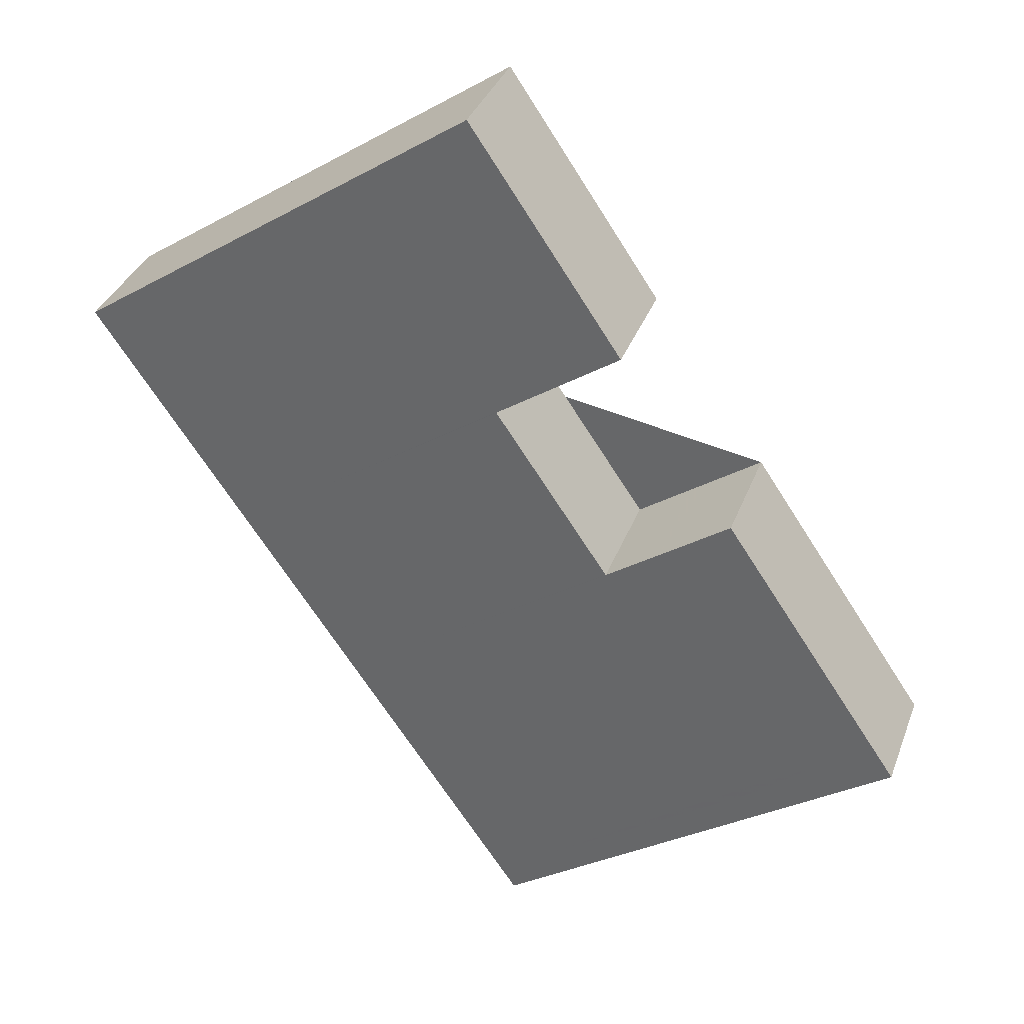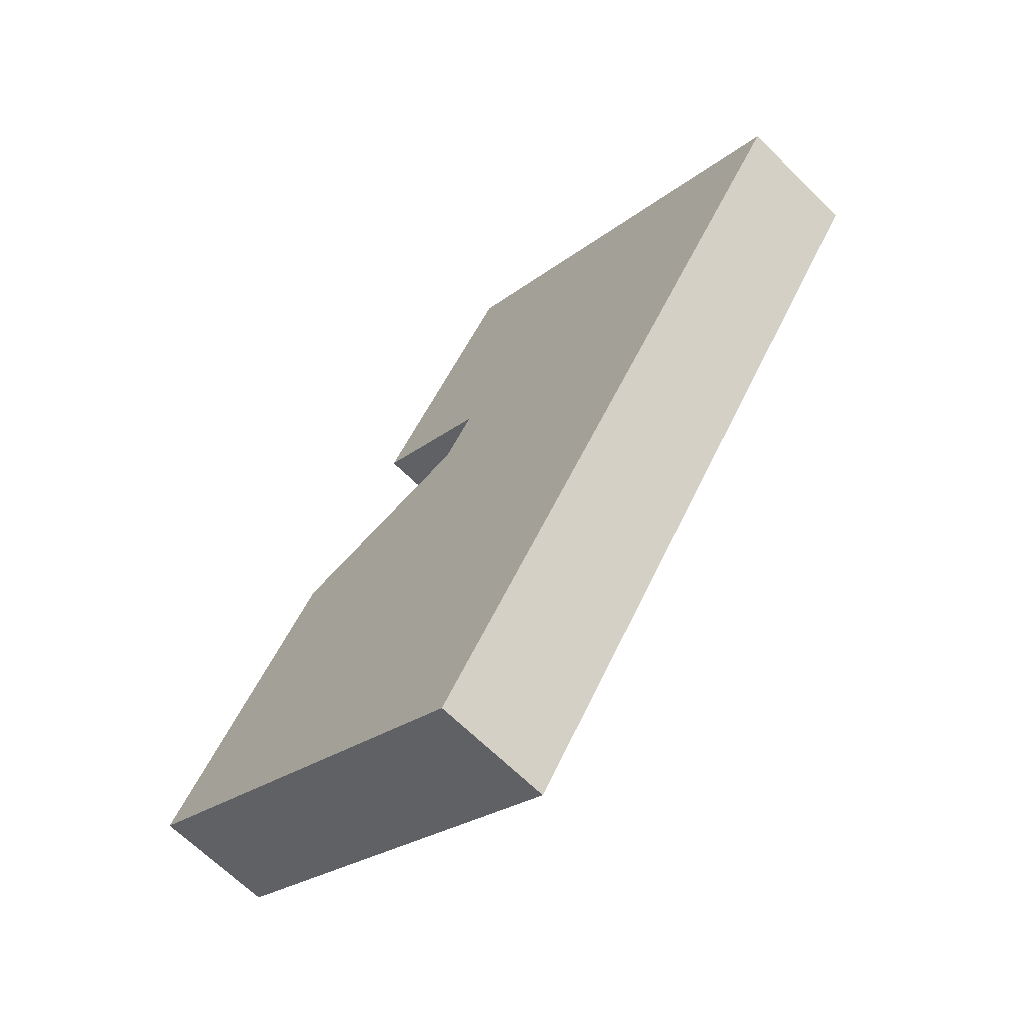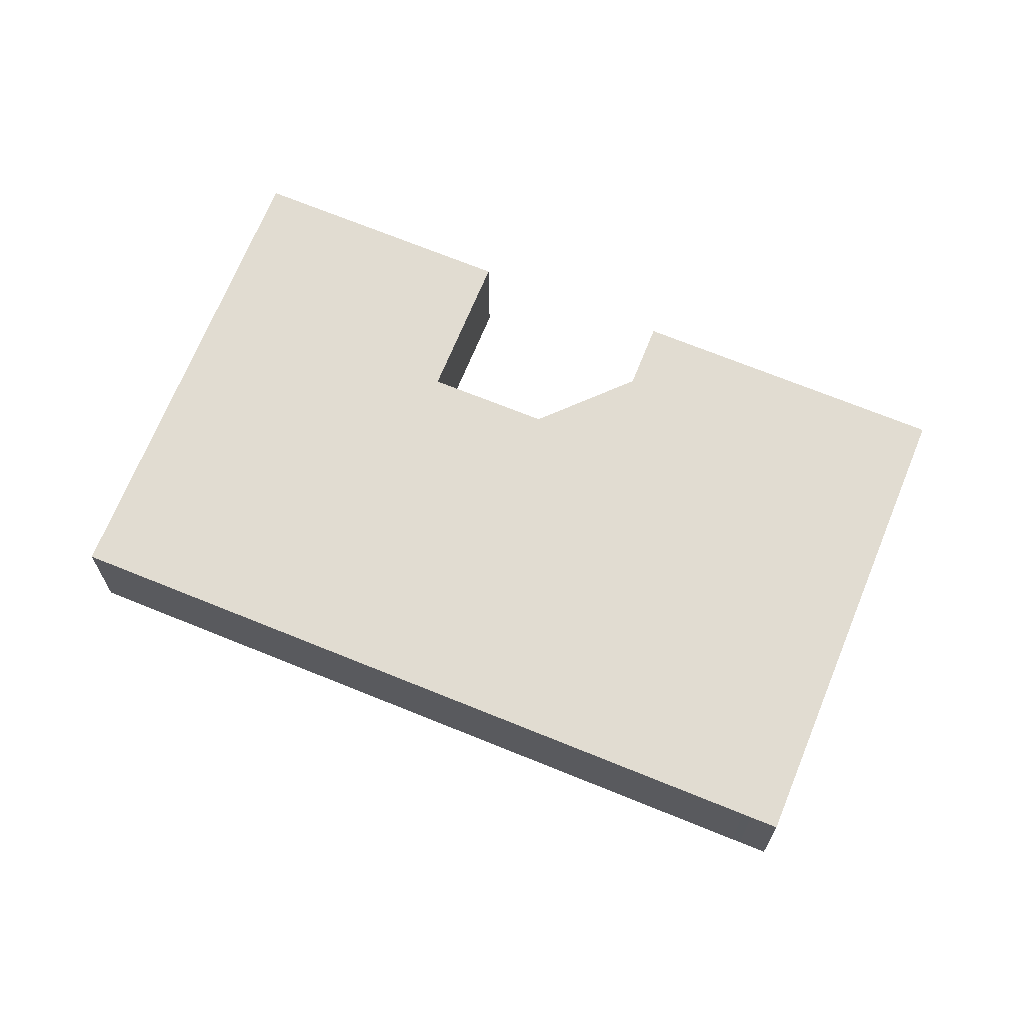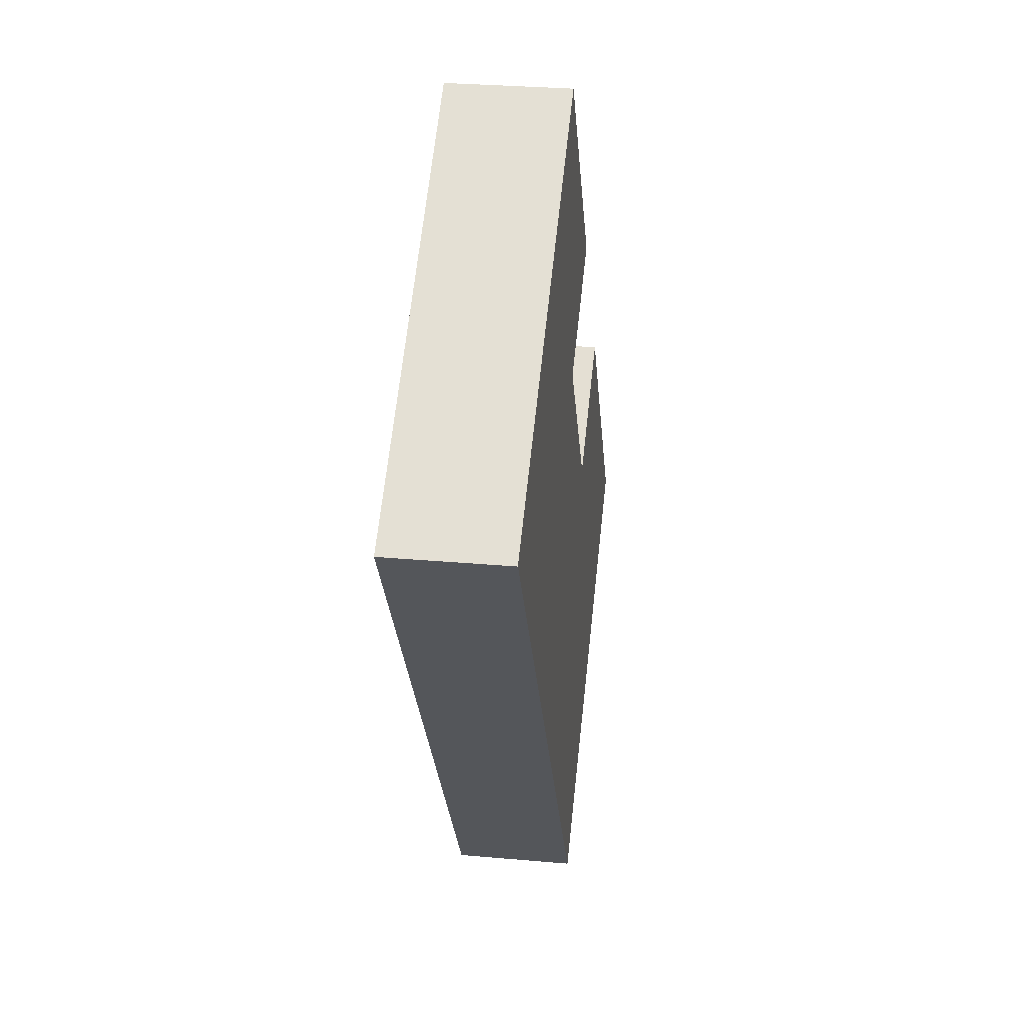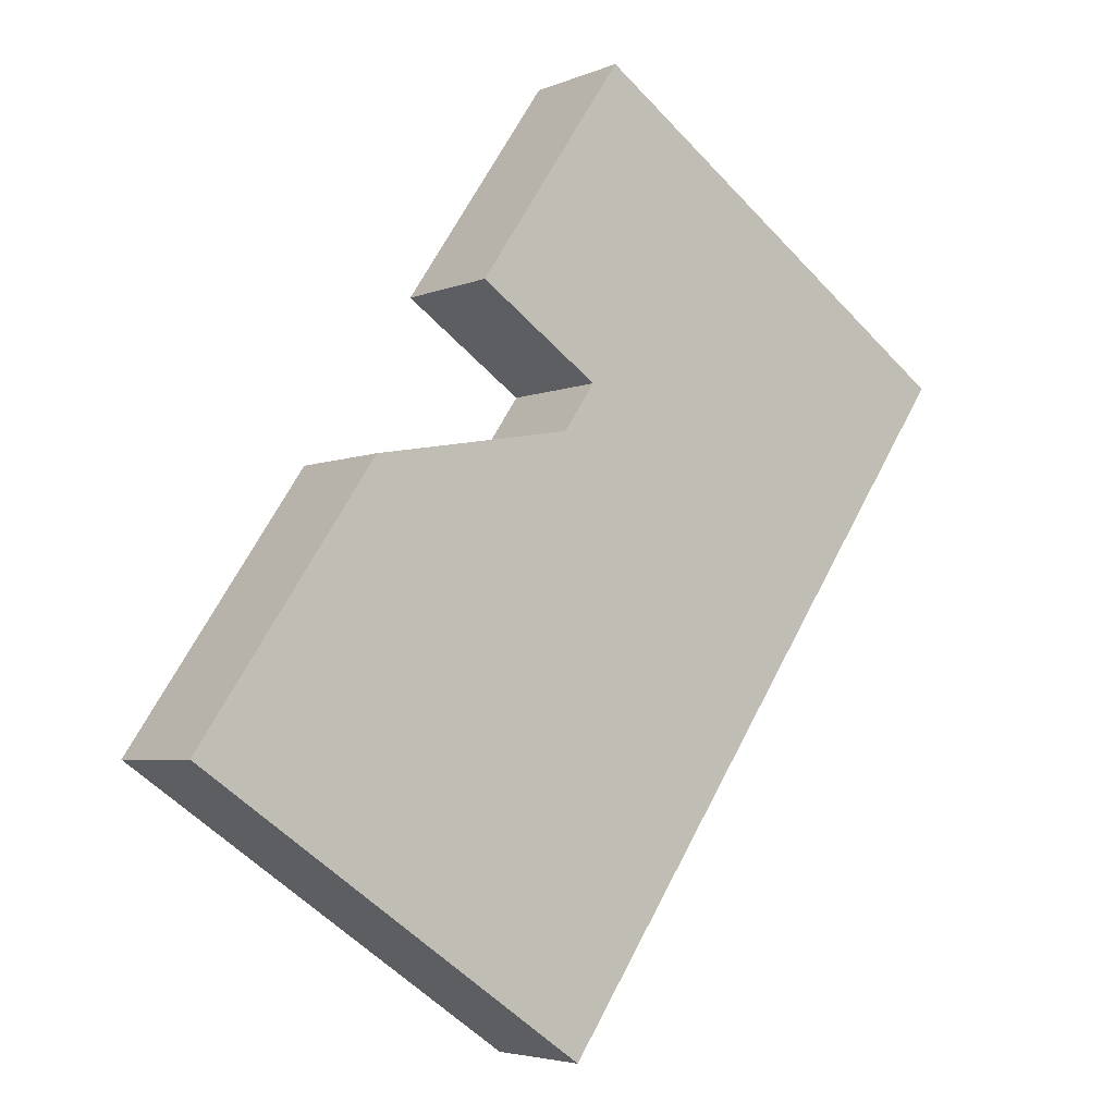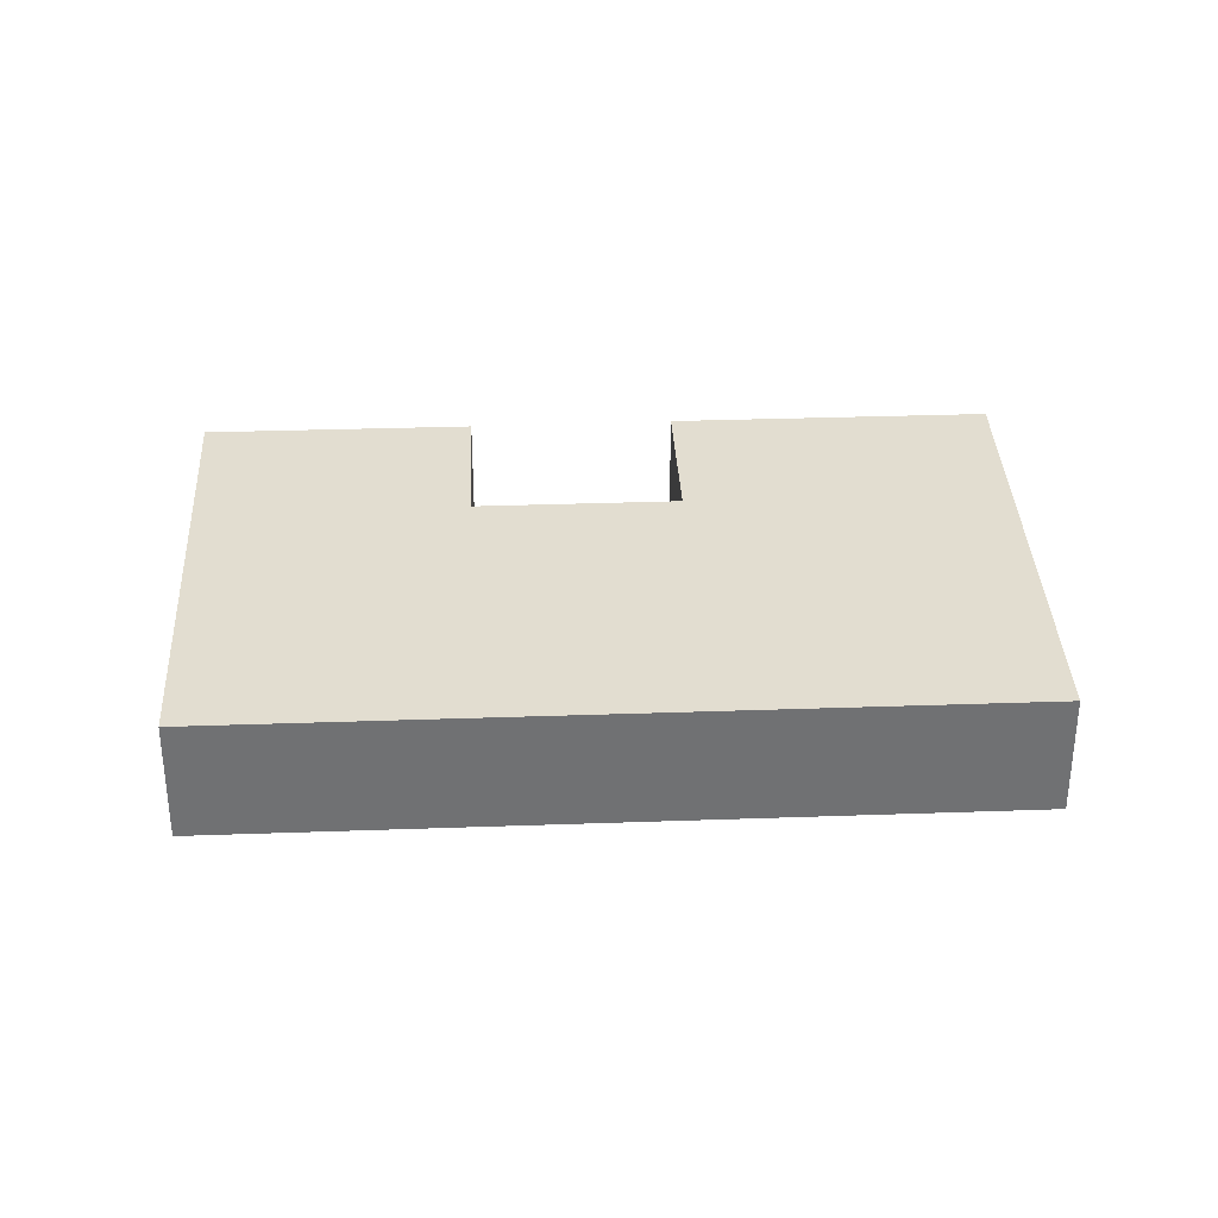
<metadata>
{"format":"obj","ext":"obj","renderer":"f3d","projection":"perspective","resolution":1024,"background":"white","views":[{"elev":35.0,"azim":18.9,"up":"+Y"},{"elev":-65.9,"azim":-134.8,"up":"+Y"},{"elev":69.1,"azim":-33.5,"up":"+Z"},{"elev":29.5,"azim":-82.5,"up":"+Y"},{"elev":-4.5,"azim":142.9,"up":"+Y"},{"elev":35.1,"azim":-58.4,"up":"+Z"}]}
</metadata>
<code>
v -2331 -927.1 2.243
v -2340 -914.9 2.255
v -2332 -909.8 2.243
v -2329 -913.9 2.239
v -2332 -915.5 2.243
v -2330 -918.6 2.24
v -2327 -917 2.236
v -2324 -922 2.231
v -2327 -917 2.236
v -2324 -922 2.231
v -2340 -914.9 2.255
v -2331 -927.1 2.243
v -2340 -914.9 2.255
v -2332 -909.8 2.243
v -2340 -914.9 2.255
v -2335 -911.4 2.246
v -2335 -911.4 2.246
v -2332 -915.5 2.243
v -2330 -918.6 2.24
v -2326 -923.5 2.235
v -2337 -919 2.251
v -2337 -919 2.251
v -2332 -915.5 2.243
v -2329 -913.9 2.239
v -2327 -917 2.236
v -2327 -917.1 2.236
v -2329 -917.9 2.238
v -2335 -922.1 2.248
v -2335 -922.1 2.248
v -2330 -918.6 2.24
v -2333 -910.5 2.244
v -2333 -910.5 2.244
v -2330 -914.6 2.24
v -2328 -917.7 2.237
v -2328 -917.7 2.237
v -2330 -914.6 2.24
v -2325 -922.7 2.233
v -2325 -920.9 2.232
v -2325 -920.9 2.232
v -2327 -922.5 2.236
v -2326 -921.6 2.234
v -2332 -926 2.244
v -2332 -926 2.244
v -2324 -921.4 2.232
v -2324 -921.4 2.232
v -2327 -923 2.235
v -2325 -922.1 2.233
v -2332 -926.5 2.244
v -2332 -926.5 2.244
v -2324 -922 2.231
v -2324 -922 2.231
v -2326 -923.5 2.235
v -2325 -922.7 2.233
v -2331 -927 2.243
v -2331 -927 2.243
v -2331 -925.3 2.243
v -2334 -921.4 2.246
v -2331 -925.8 2.242
v -2330 -926.3 2.242
v -2336 -918.3 2.249
v -2339 -914.2 2.253
v -2339 -914.2 2.253
v -2330 -926.3 2.242
v -2324 -921.5 2.231
v -2324 -921.6 2.232
v -2325 -922.3 2.233
v -2327 -923.1 2.235
v -2332 -926.6 2.244
v -2332 -926.6 2.244
v -2331 -925.9 2.242
v -2331 -927 2.243
v -2331 -927.1 2.243
v -2331 -927.1 0
v -2331 -927 0
v -2340 -914.9 2.255
v -2340 -914.9 2.255
v -2340 -914.9 0
v -2340 -914.9 0
v -2332 -909.8 2.243
v -2332 -909.8 2.243
v -2332 -909.8 0
v -2332 -909.8 0
v -2330 -914.6 2.24
v -2329 -913.9 2.239
v -2329 -913.9 0
v -2330 -914.6 0
v -2330 -918.6 2.24
v -2332 -915.5 2.243
v -2332 -915.5 0
v -2330 -918.6 0
v -2330 -918.6 2.24
v -2330 -918.6 2.24
v -2330 -918.6 0
v -2330 -918.6 0
v -2327 -917 2.236
v -2327 -917 2.236
v -2327 -917 0
v -2327 -917 4.441e-16
v -2324 -922 2.231
v -2324 -922 2.231
v -2324 -922 0
v -2324 -922 -4.441e-16
v -2327 -917 2.236
v -2327 -917 2.236
v -2327 -917 0
v -2327 -917 0
v -2325 -922.7 2.233
v -2324 -922 2.231
v -2324 -922 -4.441e-16
v -2325 -922.7 0
v -2339 -914.2 2.253
v -2340 -914.9 2.255
v -2340 -914.9 0
v -2339 -914.2 0
v -2331 -927.1 2.243
v -2331 -927.1 2.243
v -2331 -927.1 -4.441e-16
v -2331 -927.1 0
v -2329 -913.9 2.239
v -2332 -909.8 2.243
v -2332 -909.8 0
v -2329 -913.9 0
v -2340 -914.9 2.255
v -2340 -914.9 2.255
v -2340 -914.9 0
v -2340 -914.9 0
v -2333 -910.5 2.244
v -2335 -911.4 2.246
v -2335 -911.4 4.441e-16
v -2333 -910.5 0
v -2332 -915.5 2.243
v -2332 -915.5 2.243
v -2332 -915.5 0
v -2332 -915.5 0
v -2329 -917.9 2.238
v -2330 -918.6 2.24
v -2330 -918.6 0
v -2329 -917.9 0
v -2330 -926.3 2.242
v -2326 -923.5 2.235
v -2326 -923.5 0
v -2330 -926.3 0
v -2340 -914.9 2.255
v -2337 -919 2.251
v -2337 -919 0
v -2340 -914.9 0
v -2329 -913.9 2.239
v -2329 -913.9 2.239
v -2329 -913.9 0
v -2329 -913.9 0
v -2325 -920.9 2.232
v -2327 -917 2.236
v -2327 -917 4.441e-16
v -2325 -920.9 0
v -2328 -917.7 2.237
v -2329 -917.9 2.238
v -2329 -917.9 0
v -2328 -917.7 4.441e-16
v -2337 -919 2.251
v -2335 -922.1 2.248
v -2335 -922.1 0
v -2337 -919 0
v -2330 -918.6 2.24
v -2330 -918.6 2.24
v -2330 -918.6 0
v -2330 -918.6 0
v -2332 -909.8 2.243
v -2333 -910.5 2.244
v -2333 -910.5 0
v -2332 -909.8 0
v -2327 -917 2.236
v -2328 -917.7 2.237
v -2328 -917.7 4.441e-16
v -2327 -917 0
v -2332 -915.5 2.243
v -2330 -914.6 2.24
v -2330 -914.6 0
v -2332 -915.5 0
v -2326 -923.5 2.235
v -2325 -922.7 2.233
v -2325 -922.7 0
v -2326 -923.5 0
v -2324 -921.4 2.232
v -2325 -920.9 2.232
v -2325 -920.9 0
v -2324 -921.4 4.441e-16
v -2335 -922.1 2.248
v -2332 -926 2.244
v -2332 -926 0
v -2335 -922.1 0
v -2324 -921.5 2.231
v -2324 -921.4 2.232
v -2324 -921.4 4.441e-16
v -2324 -921.5 0
v -2332 -926 2.244
v -2332 -926.5 2.244
v -2332 -926.5 0
v -2332 -926 0
v -2324 -922 2.231
v -2324 -922 2.231
v -2324 -922 0
v -2324 -922 0
v -2332 -926.6 2.244
v -2331 -927 2.243
v -2331 -927 0
v -2332 -926.6 0
v -2335 -911.4 2.246
v -2339 -914.2 2.253
v -2339 -914.2 0
v -2335 -911.4 4.441e-16
v -2331 -927.1 2.243
v -2330 -926.3 2.242
v -2330 -926.3 0
v -2331 -927.1 -4.441e-16
v -2324 -922 2.231
v -2324 -921.5 2.231
v -2324 -921.5 0
v -2324 -922 0
v -2332 -926.5 2.244
v -2332 -926.6 2.244
v -2332 -926.6 0
v -2332 -926.5 0
v -2331 -927.1 0
v -2340 -914.9 0
v -2332 -909.8 0
v -2329 -913.9 0
v -2332 -915.5 0
v -2330 -918.6 0
v -2327 -917 0
v -2324 -922 0
f 22 15 13 21
f 26 9 7 25
f 61 17 23 60
f 62 16 17 61
f 15 2 11 13
f 32 17 16 31
f 33 23 17 32
f 35 27 34
f 29 22 21 28
f 60 23 18 5 30 57
f 36 18 23 33
f 51 8 10 50
f 53 37 20 52
f 55 12 1 54
f 59 52 20 63
f 31 3 14 32
f 32 14 24 33
f 34 9 26 35
f 33 24 4 36
f 50 10 37 53
f 38 26 25 39
f 40 19 27 35 41
f 42 29 28 43
f 57 30 6 19 40 56
f 41 35 26 38
f 44 38 39 45
f 46 40 41 47
f 48 42 43 49
f 56 40 46 58
f 47 41 38 44
f 65 44 45 64
f 67 46 47 66
f 69 48 49 68
f 70 58 46 67
f 66 47 44 65
f 56 43 28 57
f 58 49 43 56
f 68 49 58 70
f 60 21 13 61
f 61 13 11 62
f 57 28 21 60
f 63 12 55 59
f 64 51 50 65
f 66 53 52 67
f 68 55 54 69
f 67 52 59 70
f 65 50 53 66
f 70 59 55 68
f 72 73 74 71
f 76 77 78 75
f 80 81 82 79
f 84 85 86 83
f 88 89 90 87
f 92 93 94 91
f 96 97 98 95
f 100 101 102 99
f 104 105 106 103
f 108 109 110 107
f 112 113 114 111
f 116 117 118 115
f 120 121 122 119
f 124 125 126 123
f 128 129 130 127
f 132 133 134 131
f 136 137 138 135
f 140 141 142 139
f 144 145 146 143
f 148 149 150 147
f 152 153 154 151
f 156 157 158 155
f 160 161 162 159
f 164 165 166 163
f 168 169 170 167
f 172 173 174 171
f 176 177 178 175
f 180 181 182 179
f 184 185 186 183
f 188 189 190 187
f 192 193 194 191
f 196 197 198 195
f 200 201 202 199
f 204 205 206 203
f 208 209 210 207
f 212 213 214 211
f 216 217 218 215
f 220 221 222 219
f 224 225 226 227 228 229 230 223

</code>
